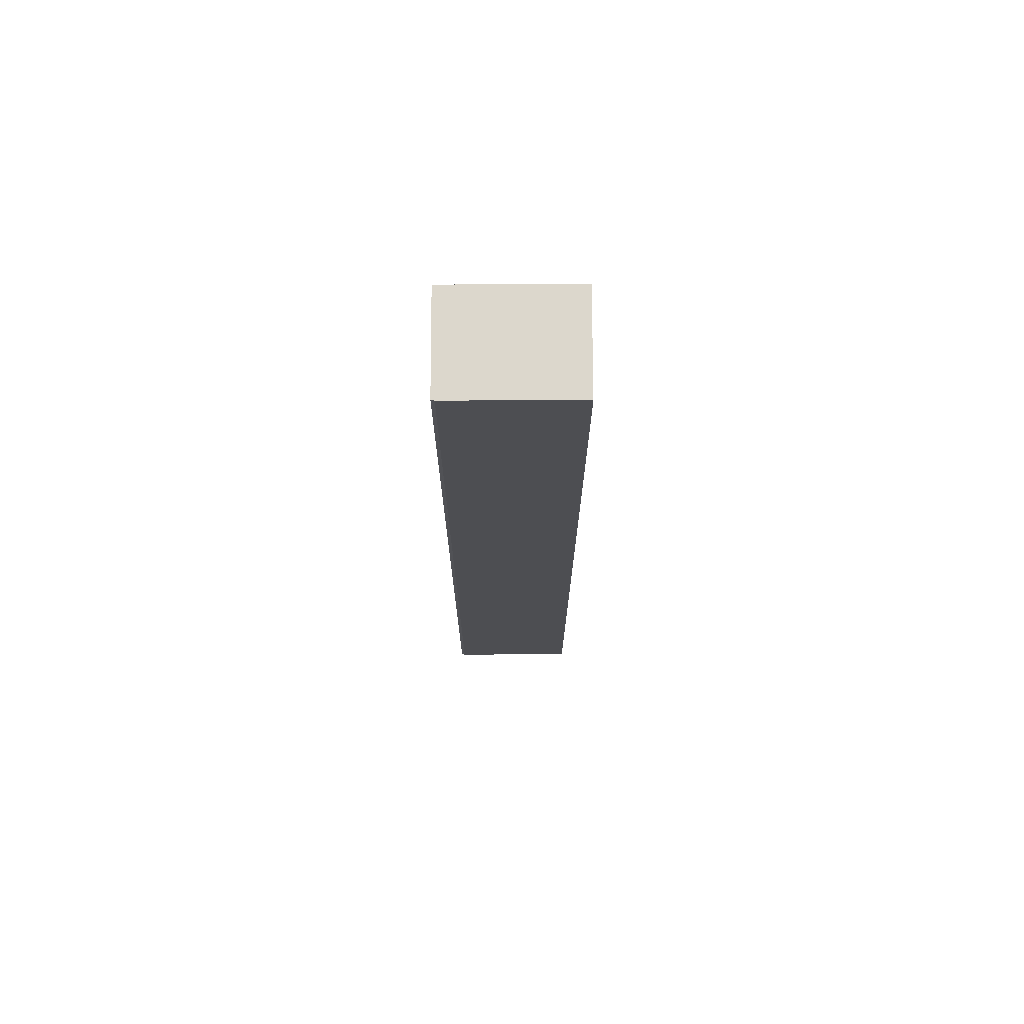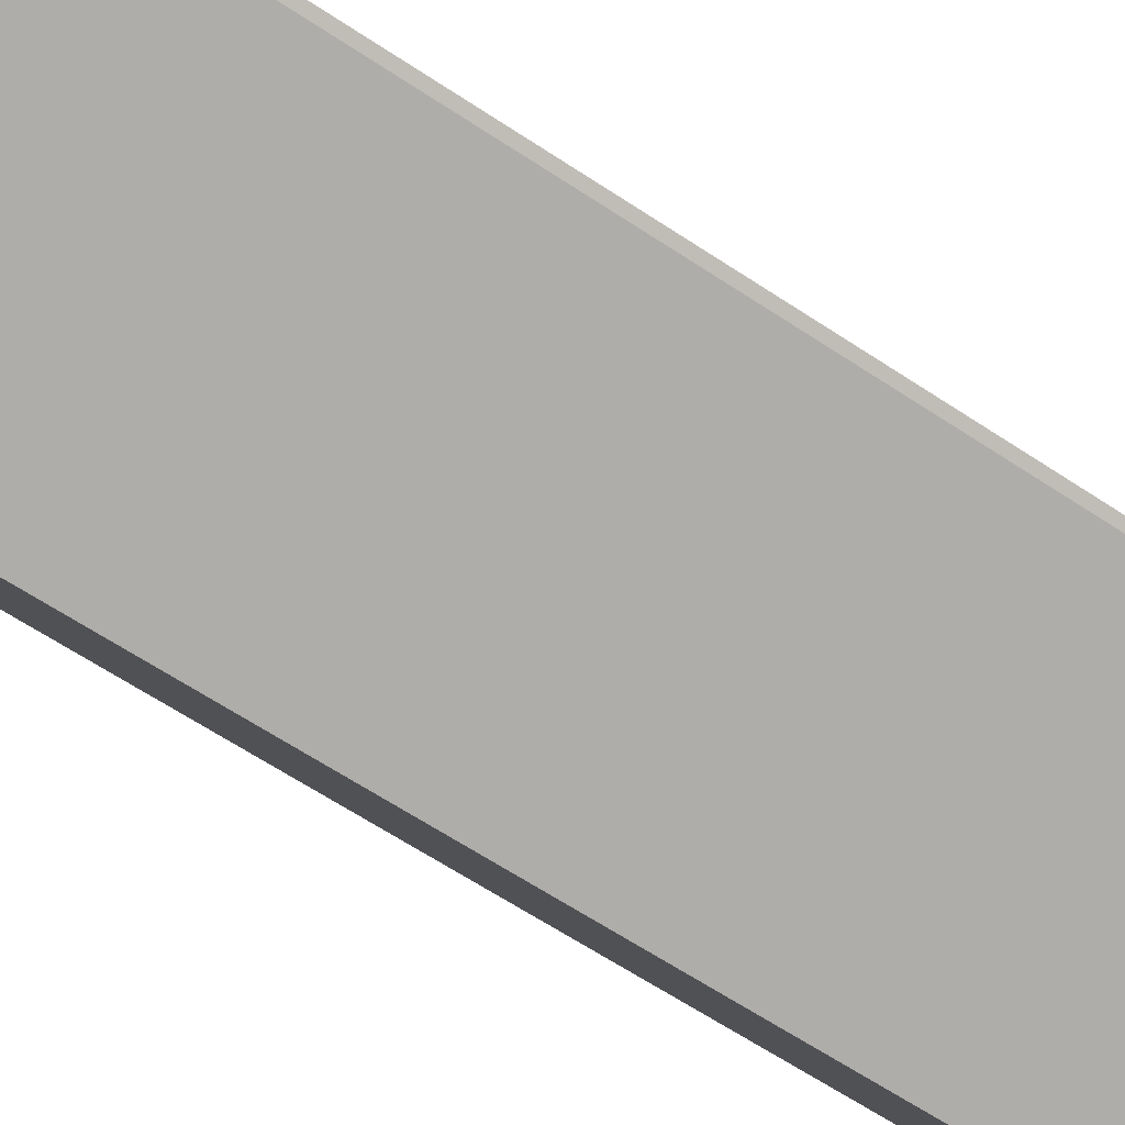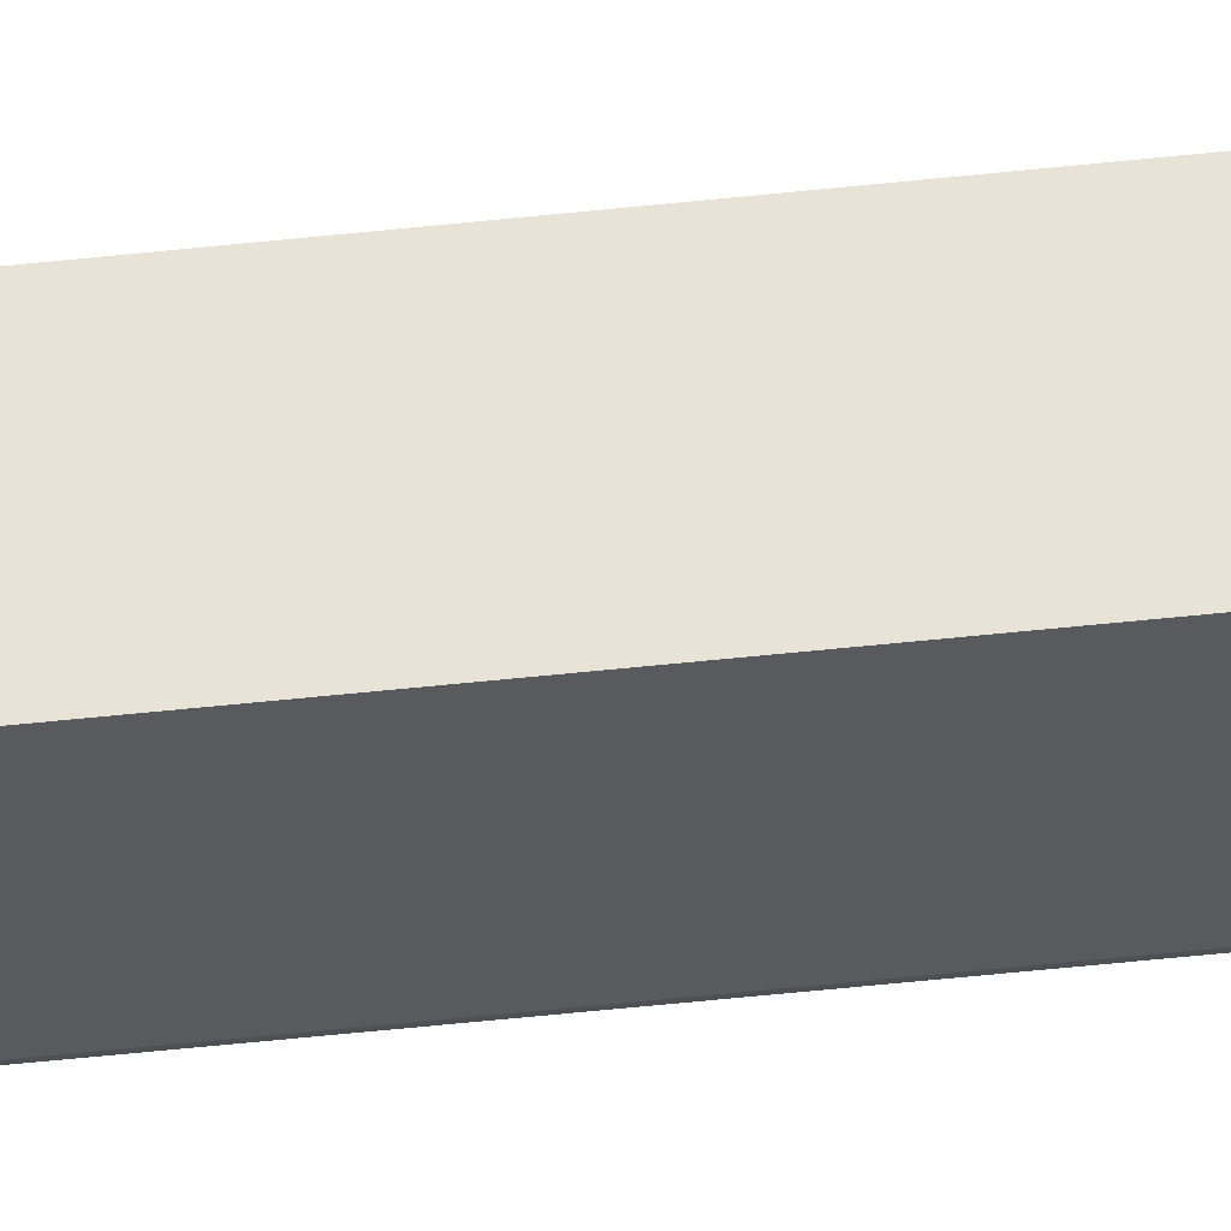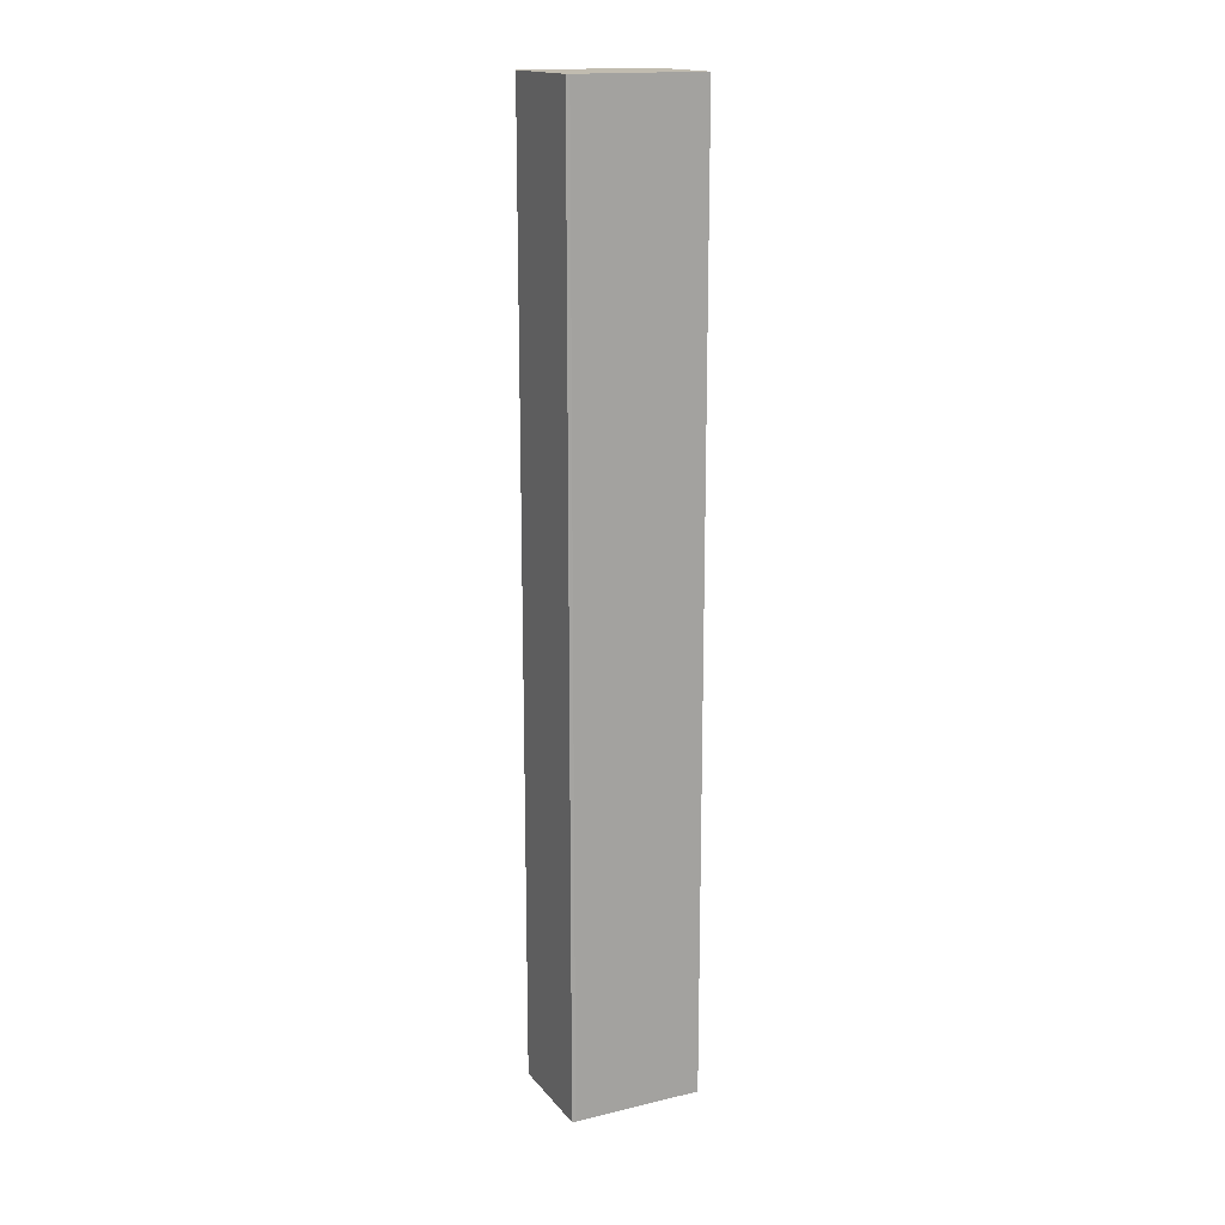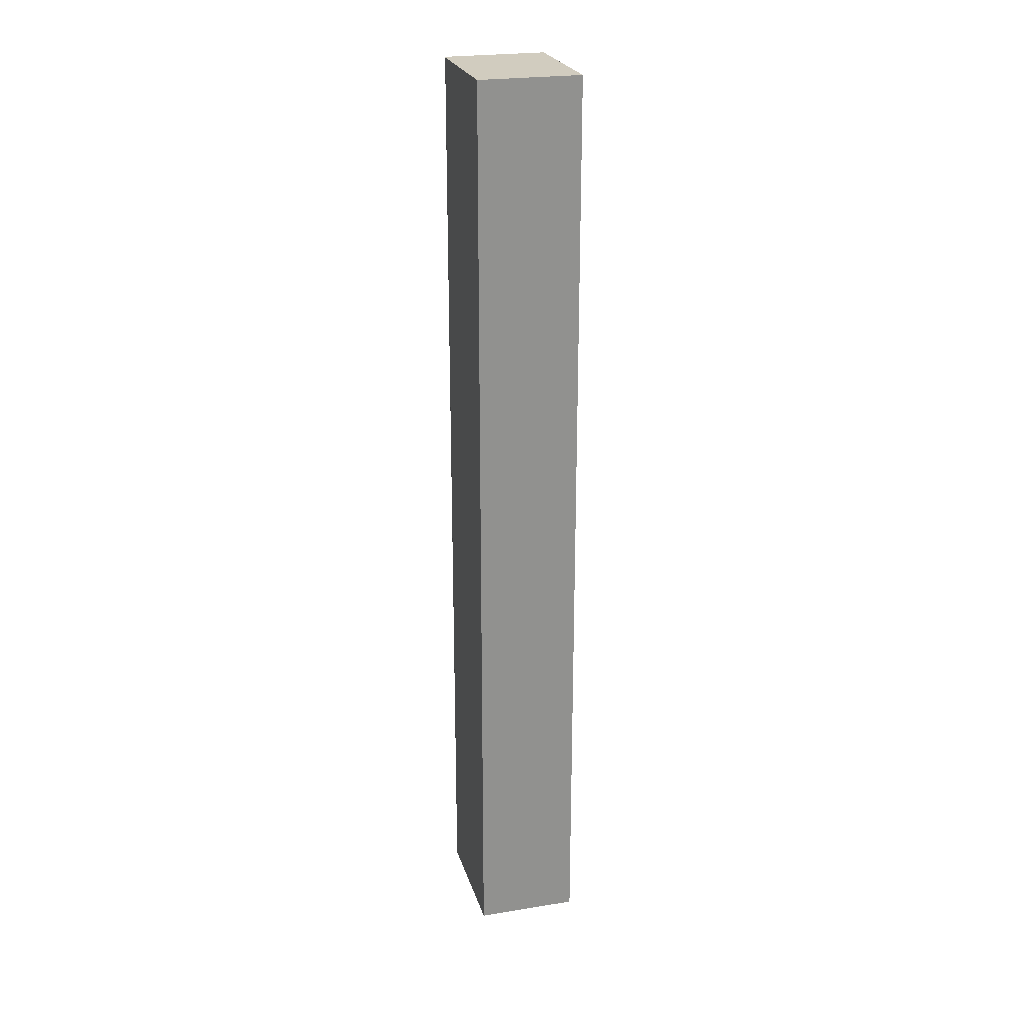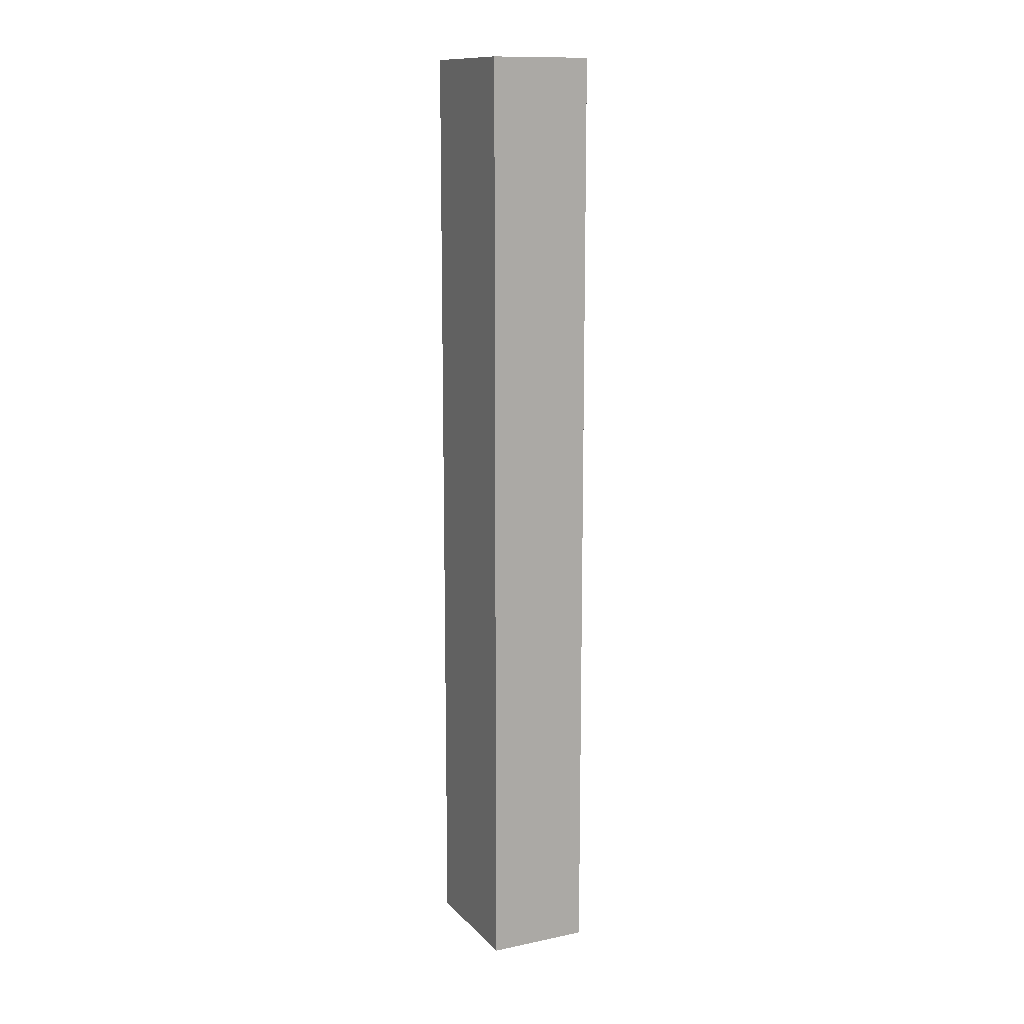
<metadata>
{"format":"obj","ext":"obj","renderer":"f3d","projection":"perspective","resolution":1024,"background":"white","views":[{"elev":72.8,"azim":136.4,"up":"+Y"},{"elev":-44.0,"azim":49.1,"up":"+Z"},{"elev":-74.4,"azim":-84.5,"up":"+Z"},{"elev":16.5,"azim":110.9,"up":"+Y"},{"elev":24.0,"azim":-148.5,"up":"+Y"},{"elev":12.8,"azim":21.0,"up":"+Y"}]}
</metadata>
<code>
v  1.622 15.89 1.525
v  1.188 15.89 -1.25
v  0 15.89 9.732e-16
v  2.765 15.89 0.232
v  2.799 15.89 0.281
v  1.188 7.654e-17 -1.25
v  0 0 0
v  1.622 -9.338e-17 1.525
v  2.799 -1.721e-17 0.281
v  2.765 -1.421e-17 0.232
g defaultobject
f 1 2 3
f 2 1 4
f 4 1 5
f 6 3 2
f 3 6 7
f 7 1 3
f 1 7 8
f 8 5 1
f 5 8 9
f 9 4 5
f 4 9 10
f 10 2 4
f 2 10 6
f 6 8 7
f 8 6 10
f 8 10 9

</code>
